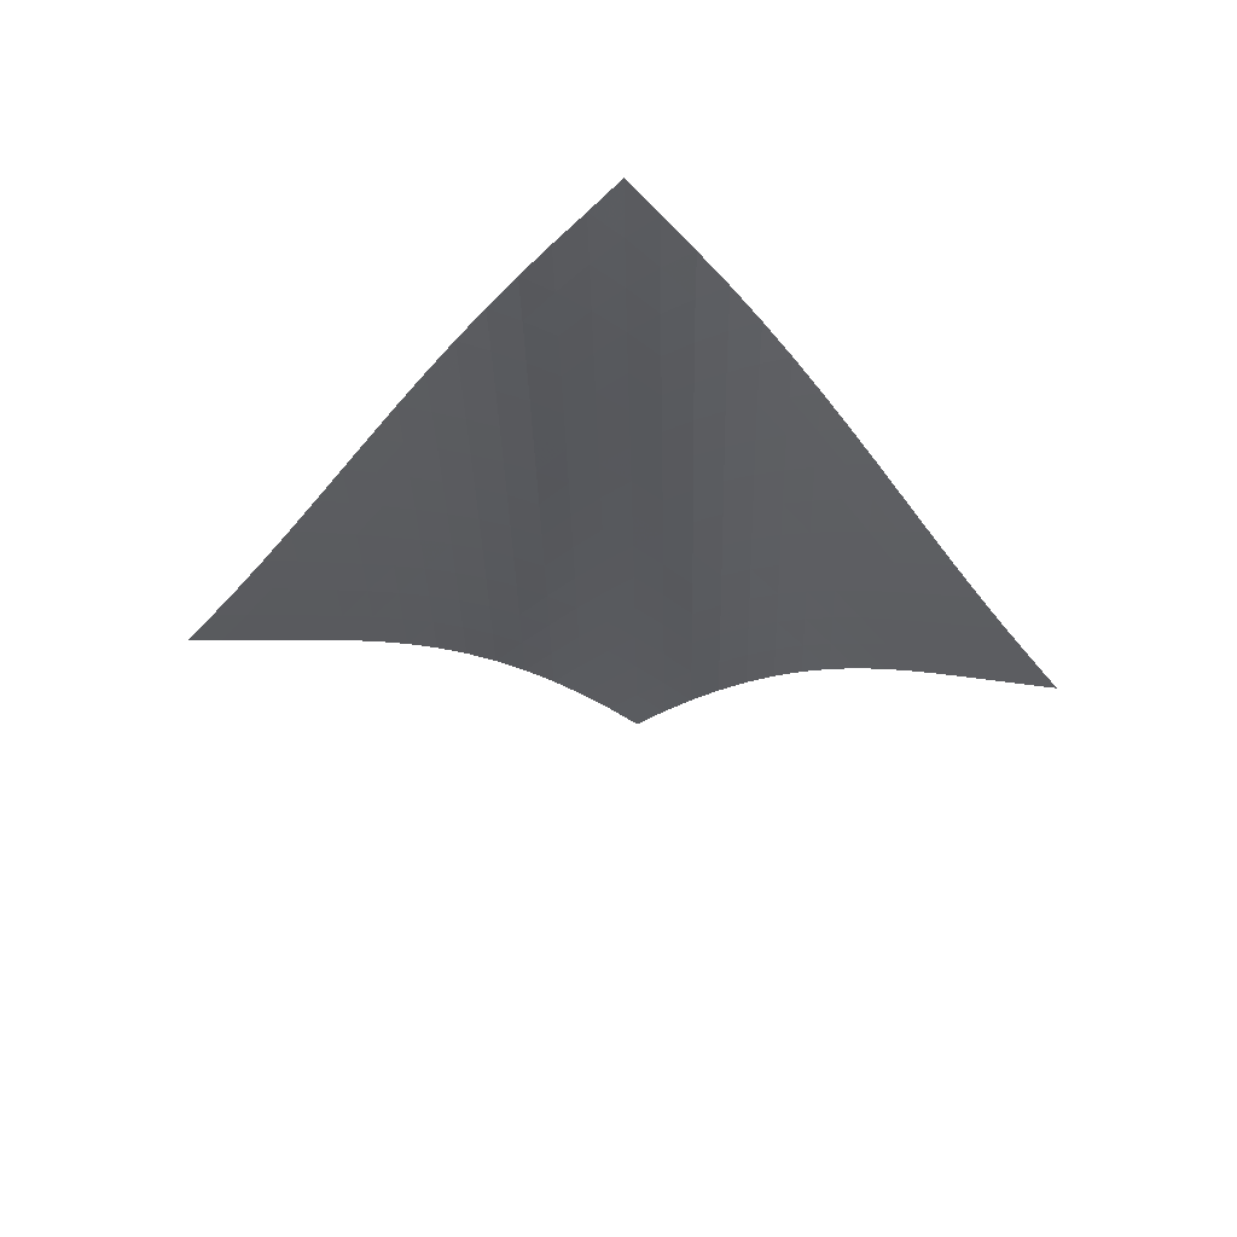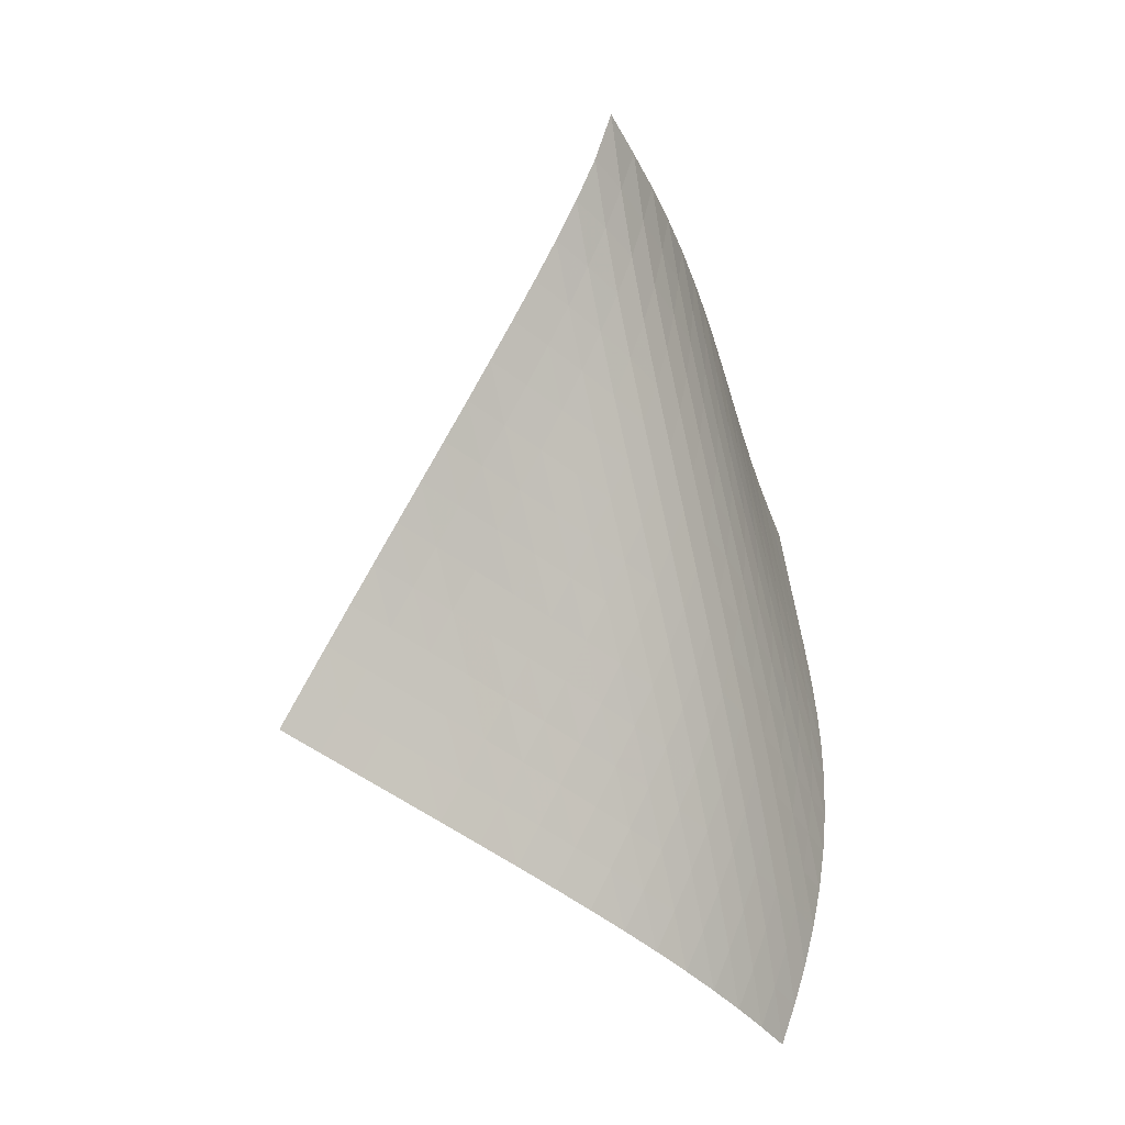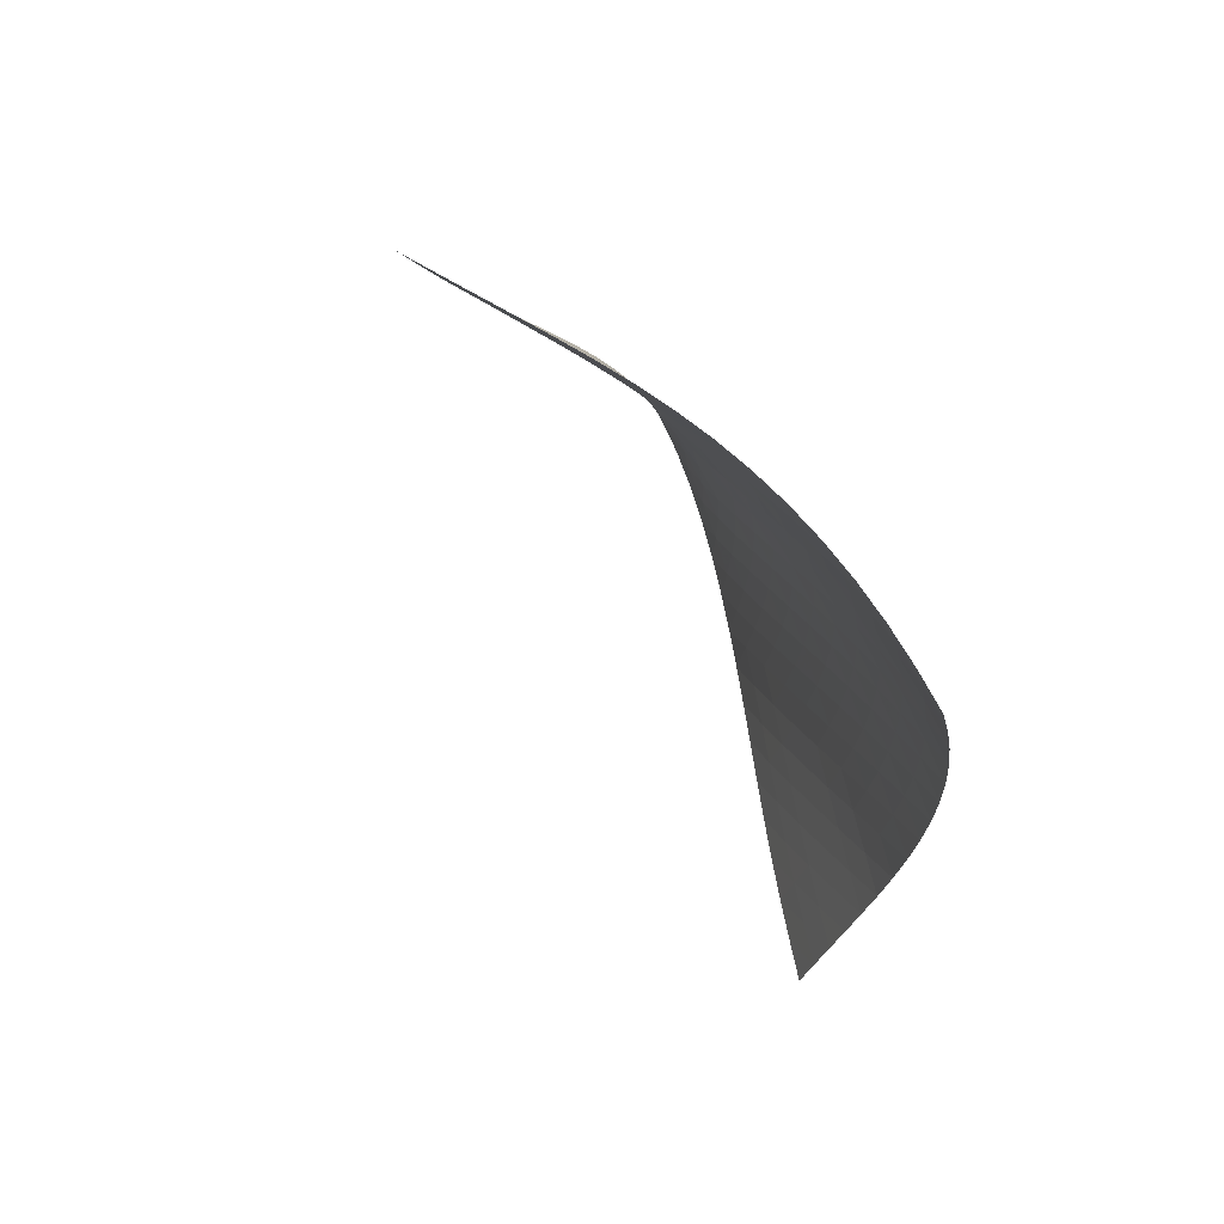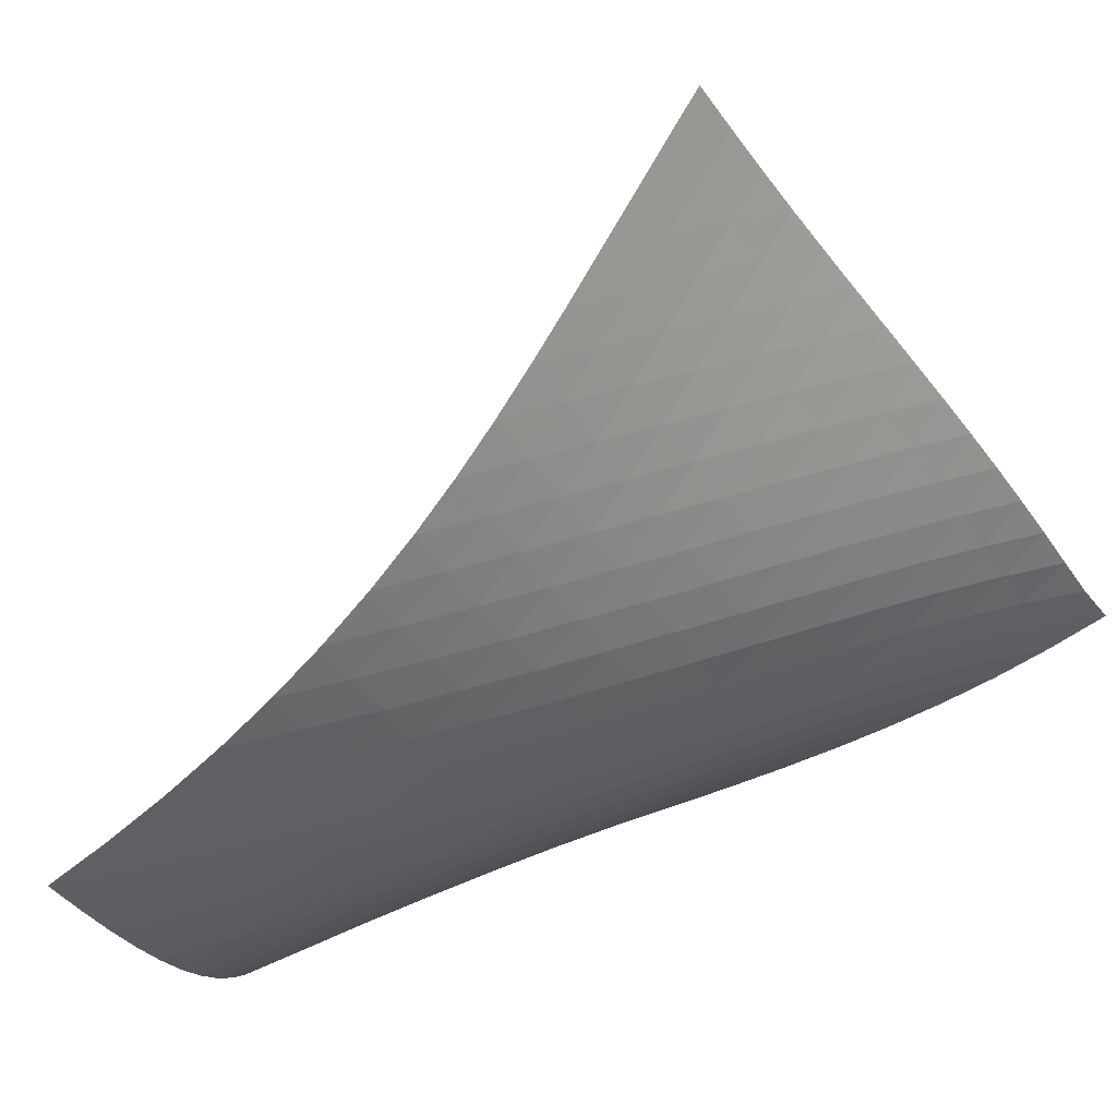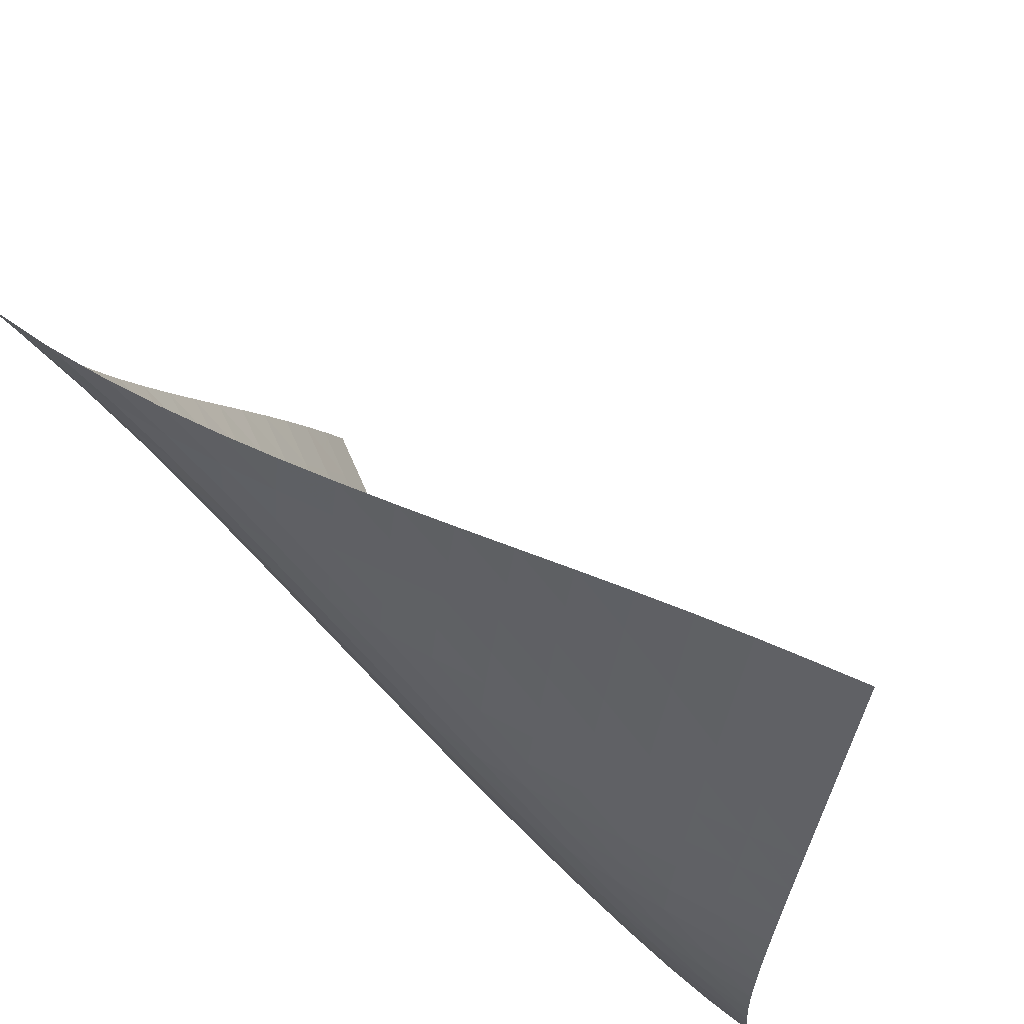
<metadata>
{"format":"obj","ext":"obj","renderer":"f3d","projection":"perspective","resolution":1024,"background":"white","views":[{"elev":45.5,"azim":-40.7,"up":"+Y"},{"elev":16.2,"azim":82.8,"up":"+Y"},{"elev":-65.2,"azim":71.5,"up":"+Y"},{"elev":-0.7,"azim":60.9,"up":"+Z"},{"elev":-39.0,"azim":-132.6,"up":"+Z"}]}
</metadata>
<code>
v -6.496 -0.0482 6.496
v -1.475 -10.43 13.21
v -13.21 -10.43 1.475
v -3.349 -18.35 3.349
v -12.76 -9.765 1.803
v -12.31 -9.096 2.121
v -11.85 -8.422 2.425
v -11.39 -7.742 2.716
v -10.93 -7.058 2.998
v -10.47 -6.372 3.275
v -10.01 -5.684 3.553
v -9.549 -4.995 3.839
v -9.088 -4.307 4.136
v -8.63 -3.619 4.451
v -8.175 -2.933 4.788
v -7.728 -2.246 5.152
v -7.292 -1.555 5.55
v -6.875 -0.8421 5.993
v -5.993 -0.8421 6.875
v -5.55 -1.555 7.292
v -5.152 -2.246 7.728
v -4.788 -2.933 8.175
v -4.451 -3.619 8.63
v -4.136 -4.307 9.088
v -3.839 -4.995 9.549
v -3.553 -5.684 10.01
v -3.275 -6.372 10.47
v -2.998 -7.058 10.93
v -2.716 -7.742 11.39
v -2.425 -8.422 11.85
v -2.121 -9.096 12.31
v -1.803 -9.765 12.76
v -1.472 -10.91 12.49
v -1.466 -11.4 11.77
v -1.458 -11.88 11.05
v -1.453 -12.36 10.33
v -1.458 -12.85 9.619
v -1.483 -13.35 8.909
v -1.535 -13.85 8.208
v -1.623 -14.37 7.52
v -1.751 -14.9 6.849
v -1.921 -15.44 6.199
v -2.133 -16 5.573
v -2.385 -16.57 4.975
v -2.675 -17.16 4.405
v -2.998 -17.75 3.864
v -3.864 -17.75 2.998
v -4.405 -17.16 2.675
v -4.975 -16.57 2.385
v -5.573 -16 2.133
v -6.199 -15.44 1.921
v -6.849 -14.9 1.751
v -7.52 -14.37 1.623
v -8.208 -13.85 1.535
v -8.909 -13.35 1.483
v -9.619 -12.85 1.458
v -10.33 -12.36 1.453
v -11.05 -11.88 1.458
v -11.77 -11.4 1.466
v -12.49 -10.91 1.472
v -6.319 -1.462 6.319
v -6.688 -2.126 5.82
v -7.09 -2.794 5.369
v -7.513 -3.466 4.959
v -7.95 -4.14 4.583
v -8.396 -4.818 4.235
v -8.848 -5.499 3.911
v -9.303 -6.182 3.603
v -9.761 -6.865 3.307
v -10.22 -7.548 3.016
v -10.68 -8.229 2.725
v -11.13 -8.907 2.428
v -11.59 -9.58 2.119
v -12.04 -10.25 1.8
v -5.82 -2.126 6.688
v -6.129 -2.736 6.129
v -6.482 -3.369 5.618
v -6.871 -4.017 5.156
v -7.283 -4.674 4.736
v -7.713 -5.34 4.351
v -8.153 -6.01 3.996
v -8.601 -6.685 3.663
v -9.053 -7.362 3.347
v -9.508 -8.041 3.041
v -9.963 -8.718 2.737
v -10.42 -9.393 2.431
v -10.87 -10.06 2.118
v -11.32 -10.73 1.795
v -5.369 -2.794 7.09
v -5.618 -3.369 6.482
v -5.915 -3.969 5.915
v -6.257 -4.589 5.395
v -6.637 -5.225 4.923
v -7.043 -5.873 4.495
v -7.467 -6.531 4.103
v -7.904 -7.196 3.741
v -8.349 -7.865 3.4
v -8.798 -8.537 3.074
v -9.25 -9.21 2.756
v -9.702 -9.882 2.439
v -10.15 -10.55 2.118
v -10.6 -11.22 1.79
v -4.959 -3.466 7.513
v -5.156 -4.017 6.871
v -5.395 -4.589 6.257
v -5.685 -5.182 5.685
v -6.022 -5.794 5.159
v -6.396 -6.423 4.681
v -6.798 -7.066 4.246
v -7.219 -7.718 3.847
v -7.652 -8.377 3.476
v -8.094 -9.041 3.126
v -8.541 -9.708 2.789
v -8.99 -10.37 2.458
v -9.438 -11.04 2.126
v -9.886 -11.7 1.79
v -4.583 -4.14 7.95
v -4.736 -4.674 7.283
v -4.923 -5.225 6.637
v -5.159 -5.794 6.022
v -5.447 -6.384 5.447
v -5.782 -6.992 4.919
v -6.153 -7.617 4.436
v -6.551 -8.254 3.994
v -6.969 -8.901 3.587
v -7.4 -9.555 3.208
v -7.839 -10.21 2.847
v -8.283 -10.87 2.497
v -8.728 -11.53 2.151
v -9.173 -12.19 1.804
v -4.235 -4.818 8.396
v -4.351 -5.34 7.713
v -4.495 -5.873 7.043
v -4.681 -6.423 6.396
v -4.919 -6.992 5.782
v -5.208 -7.581 5.208
v -5.541 -8.186 4.678
v -5.911 -8.807 4.192
v -6.307 -9.441 3.744
v -6.722 -10.08 3.329
v -7.15 -10.73 2.94
v -7.585 -11.38 2.566
v -8.025 -12.04 2.201
v -8.466 -12.69 1.84
v -3.911 -5.499 8.848
v -3.996 -6.01 8.153
v -4.103 -6.531 7.467
v -4.246 -7.066 6.798
v -4.436 -7.617 6.153
v -4.678 -8.186 5.541
v -4.969 -8.774 4.969
v -5.303 -9.379 4.44
v -5.672 -9.997 3.95
v -6.066 -10.63 3.498
v -6.478 -11.26 3.075
v -6.903 -11.91 2.674
v -7.334 -12.55 2.287
v -7.77 -13.2 1.907
v -3.603 -6.182 9.303
v -3.663 -6.685 8.601
v -3.741 -7.196 7.904
v -3.847 -7.718 7.219
v -3.994 -8.254 6.551
v -4.192 -8.807 5.911
v -4.44 -9.379 5.303
v -4.735 -9.967 4.735
v -5.07 -10.57 4.206
v -5.438 -11.19 3.715
v -5.831 -11.81 3.257
v -6.24 -12.45 2.826
v -6.66 -13.08 2.414
v -7.087 -13.72 2.013
v -3.307 -6.865 9.761
v -3.347 -7.362 9.053
v -3.4 -7.865 8.349
v -3.476 -8.377 7.652
v -3.587 -8.901 6.969
v -3.744 -9.441 6.307
v -3.95 -9.997 5.672
v -4.206 -10.57 5.07
v -4.506 -11.16 4.506
v -4.844 -11.76 3.978
v -5.212 -12.38 3.486
v -5.602 -13 3.024
v -6.008 -13.63 2.584
v -6.425 -14.26 2.161
v -3.016 -7.548 10.22
v -3.041 -8.041 9.508
v -3.074 -8.537 8.798
v -3.126 -9.041 8.094
v -3.208 -9.555 7.4
v -3.329 -10.08 6.722
v -3.498 -10.63 6.066
v -3.715 -11.19 5.438
v -3.978 -11.76 4.844
v -4.284 -12.35 4.284
v -4.625 -12.96 3.76
v -4.994 -13.57 3.267
v -5.382 -14.19 2.8
v -5.785 -14.81 2.352
v -2.725 -8.229 10.68
v -2.737 -8.718 9.963
v -2.756 -9.21 9.25
v -2.789 -9.708 8.541
v -2.847 -10.21 7.839
v -2.94 -10.73 7.15
v -3.075 -11.26 6.478
v -3.257 -11.81 5.831
v -3.486 -12.38 5.212
v -3.76 -12.96 4.625
v -4.072 -13.55 4.072
v -4.416 -14.15 3.55
v -4.785 -14.76 3.057
v -5.172 -15.38 2.586
v -2.428 -8.907 11.13
v -2.431 -9.393 10.42
v -2.439 -9.882 9.702
v -2.458 -10.37 8.99
v -2.497 -10.87 8.283
v -2.566 -11.38 7.585
v -2.674 -11.91 6.903
v -2.826 -12.45 6.24
v -3.024 -13 5.602
v -3.267 -13.57 4.994
v -3.55 -14.15 4.416
v -3.87 -14.75 3.87
v -4.217 -15.35 3.352
v -4.588 -15.96 2.858
v -2.119 -9.58 11.59
v -2.118 -10.06 10.87
v -2.118 -10.55 10.15
v -2.126 -11.04 9.438
v -2.151 -11.53 8.728
v -2.201 -12.04 8.025
v -2.287 -12.55 7.334
v -2.414 -13.08 6.66
v -2.584 -13.63 6.008
v -2.8 -14.19 5.382
v -3.057 -14.76 4.785
v -3.352 -15.35 4.217
v -3.679 -15.95 3.679
v -4.032 -16.55 3.166
v -1.8 -10.25 12.04
v -1.795 -10.73 11.32
v -1.79 -11.22 10.6
v -1.79 -11.7 9.886
v -1.804 -12.19 9.173
v -1.84 -12.69 8.466
v -1.907 -13.2 7.77
v -2.013 -13.72 7.087
v -2.161 -14.26 6.425
v -2.352 -14.81 5.785
v -2.586 -15.38 5.172
v -2.858 -15.96 4.588
v -3.166 -16.55 4.032
v -3.504 -17.15 3.504
f 256 46 4
f 256 4 47
f 5 74 60
f 5 60 3
f 74 88 59
f 74 59 60
f 88 102 58
f 88 58 59
f 102 116 57
f 102 57 58
f 116 130 56
f 116 56 57
f 130 144 55
f 130 55 56
f 144 158 54
f 144 54 55
f 158 172 53
f 158 53 54
f 172 186 52
f 172 52 53
f 186 200 51
f 186 51 52
f 200 214 50
f 200 50 51
f 214 228 49
f 214 49 50
f 228 242 48
f 228 48 49
f 242 256 47
f 242 47 48
f 1 19 61
f 1 61 18
f 18 61 62
f 18 62 17
f 17 62 63
f 17 63 16
f 16 63 64
f 16 64 15
f 15 64 65
f 15 65 14
f 14 65 66
f 14 66 13
f 13 66 67
f 13 67 12
f 12 67 68
f 12 68 11
f 11 68 69
f 11 69 10
f 10 69 70
f 10 70 9
f 9 70 71
f 9 71 8
f 8 71 72
f 8 72 7
f 7 72 73
f 7 73 6
f 6 73 74
f 6 74 5
f 19 20 75
f 19 75 61
f 61 75 76
f 61 76 62
f 62 76 77
f 62 77 63
f 63 77 78
f 63 78 64
f 64 78 79
f 64 79 65
f 65 79 80
f 65 80 66
f 66 80 81
f 66 81 67
f 67 81 82
f 67 82 68
f 68 82 83
f 68 83 69
f 69 83 84
f 69 84 70
f 70 84 85
f 70 85 71
f 71 85 86
f 71 86 72
f 72 86 87
f 72 87 73
f 73 87 88
f 73 88 74
f 20 21 89
f 20 89 75
f 75 89 90
f 75 90 76
f 76 90 91
f 76 91 77
f 77 91 92
f 77 92 78
f 78 92 93
f 78 93 79
f 79 93 94
f 79 94 80
f 80 94 95
f 80 95 81
f 81 95 96
f 81 96 82
f 82 96 97
f 82 97 83
f 83 97 98
f 83 98 84
f 84 98 99
f 84 99 85
f 85 99 100
f 85 100 86
f 86 100 101
f 86 101 87
f 87 101 102
f 87 102 88
f 21 22 103
f 21 103 89
f 89 103 104
f 89 104 90
f 90 104 105
f 90 105 91
f 91 105 106
f 91 106 92
f 92 106 107
f 92 107 93
f 93 107 108
f 93 108 94
f 94 108 109
f 94 109 95
f 95 109 110
f 95 110 96
f 96 110 111
f 96 111 97
f 97 111 112
f 97 112 98
f 98 112 113
f 98 113 99
f 99 113 114
f 99 114 100
f 100 114 115
f 100 115 101
f 101 115 116
f 101 116 102
f 22 23 117
f 22 117 103
f 103 117 118
f 103 118 104
f 104 118 119
f 104 119 105
f 105 119 120
f 105 120 106
f 106 120 121
f 106 121 107
f 107 121 122
f 107 122 108
f 108 122 123
f 108 123 109
f 109 123 124
f 109 124 110
f 110 124 125
f 110 125 111
f 111 125 126
f 111 126 112
f 112 126 127
f 112 127 113
f 113 127 128
f 113 128 114
f 114 128 129
f 114 129 115
f 115 129 130
f 115 130 116
f 23 24 131
f 23 131 117
f 117 131 132
f 117 132 118
f 118 132 133
f 118 133 119
f 119 133 134
f 119 134 120
f 120 134 135
f 120 135 121
f 121 135 136
f 121 136 122
f 122 136 137
f 122 137 123
f 123 137 138
f 123 138 124
f 124 138 139
f 124 139 125
f 125 139 140
f 125 140 126
f 126 140 141
f 126 141 127
f 127 141 142
f 127 142 128
f 128 142 143
f 128 143 129
f 129 143 144
f 129 144 130
f 24 25 145
f 24 145 131
f 131 145 146
f 131 146 132
f 132 146 147
f 132 147 133
f 133 147 148
f 133 148 134
f 134 148 149
f 134 149 135
f 135 149 150
f 135 150 136
f 136 150 151
f 136 151 137
f 137 151 152
f 137 152 138
f 138 152 153
f 138 153 139
f 139 153 154
f 139 154 140
f 140 154 155
f 140 155 141
f 141 155 156
f 141 156 142
f 142 156 157
f 142 157 143
f 143 157 158
f 143 158 144
f 25 26 159
f 25 159 145
f 145 159 160
f 145 160 146
f 146 160 161
f 146 161 147
f 147 161 162
f 147 162 148
f 148 162 163
f 148 163 149
f 149 163 164
f 149 164 150
f 150 164 165
f 150 165 151
f 151 165 166
f 151 166 152
f 152 166 167
f 152 167 153
f 153 167 168
f 153 168 154
f 154 168 169
f 154 169 155
f 155 169 170
f 155 170 156
f 156 170 171
f 156 171 157
f 157 171 172
f 157 172 158
f 26 27 173
f 26 173 159
f 159 173 174
f 159 174 160
f 160 174 175
f 160 175 161
f 161 175 176
f 161 176 162
f 162 176 177
f 162 177 163
f 163 177 178
f 163 178 164
f 164 178 179
f 164 179 165
f 165 179 180
f 165 180 166
f 166 180 181
f 166 181 167
f 167 181 182
f 167 182 168
f 168 182 183
f 168 183 169
f 169 183 184
f 169 184 170
f 170 184 185
f 170 185 171
f 171 185 186
f 171 186 172
f 27 28 187
f 27 187 173
f 173 187 188
f 173 188 174
f 174 188 189
f 174 189 175
f 175 189 190
f 175 190 176
f 176 190 191
f 176 191 177
f 177 191 192
f 177 192 178
f 178 192 193
f 178 193 179
f 179 193 194
f 179 194 180
f 180 194 195
f 180 195 181
f 181 195 196
f 181 196 182
f 182 196 197
f 182 197 183
f 183 197 198
f 183 198 184
f 184 198 199
f 184 199 185
f 185 199 200
f 185 200 186
f 28 29 201
f 28 201 187
f 187 201 202
f 187 202 188
f 188 202 203
f 188 203 189
f 189 203 204
f 189 204 190
f 190 204 205
f 190 205 191
f 191 205 206
f 191 206 192
f 192 206 207
f 192 207 193
f 193 207 208
f 193 208 194
f 194 208 209
f 194 209 195
f 195 209 210
f 195 210 196
f 196 210 211
f 196 211 197
f 197 211 212
f 197 212 198
f 198 212 213
f 198 213 199
f 199 213 214
f 199 214 200
f 29 30 215
f 29 215 201
f 201 215 216
f 201 216 202
f 202 216 217
f 202 217 203
f 203 217 218
f 203 218 204
f 204 218 219
f 204 219 205
f 205 219 220
f 205 220 206
f 206 220 221
f 206 221 207
f 207 221 222
f 207 222 208
f 208 222 223
f 208 223 209
f 209 223 224
f 209 224 210
f 210 224 225
f 210 225 211
f 211 225 226
f 211 226 212
f 212 226 227
f 212 227 213
f 213 227 228
f 213 228 214
f 30 31 229
f 30 229 215
f 215 229 230
f 215 230 216
f 216 230 231
f 216 231 217
f 217 231 232
f 217 232 218
f 218 232 233
f 218 233 219
f 219 233 234
f 219 234 220
f 220 234 235
f 220 235 221
f 221 235 236
f 221 236 222
f 222 236 237
f 222 237 223
f 223 237 238
f 223 238 224
f 224 238 239
f 224 239 225
f 225 239 240
f 225 240 226
f 226 240 241
f 226 241 227
f 227 241 242
f 227 242 228
f 31 32 243
f 31 243 229
f 229 243 244
f 229 244 230
f 230 244 245
f 230 245 231
f 231 245 246
f 231 246 232
f 232 246 247
f 232 247 233
f 233 247 248
f 233 248 234
f 234 248 249
f 234 249 235
f 235 249 250
f 235 250 236
f 236 250 251
f 236 251 237
f 237 251 252
f 237 252 238
f 238 252 253
f 238 253 239
f 239 253 254
f 239 254 240
f 240 254 255
f 240 255 241
f 241 255 256
f 241 256 242
f 32 2 33
f 32 33 243
f 243 33 34
f 243 34 244
f 244 34 35
f 244 35 245
f 245 35 36
f 245 36 246
f 246 36 37
f 246 37 247
f 247 37 38
f 247 38 248
f 248 38 39
f 248 39 249
f 249 39 40
f 249 40 250
f 250 40 41
f 250 41 251
f 251 41 42
f 251 42 252
f 252 42 43
f 252 43 253
f 253 43 44
f 253 44 254
f 254 44 45
f 254 45 255
f 255 45 46
f 255 46 256

</code>
